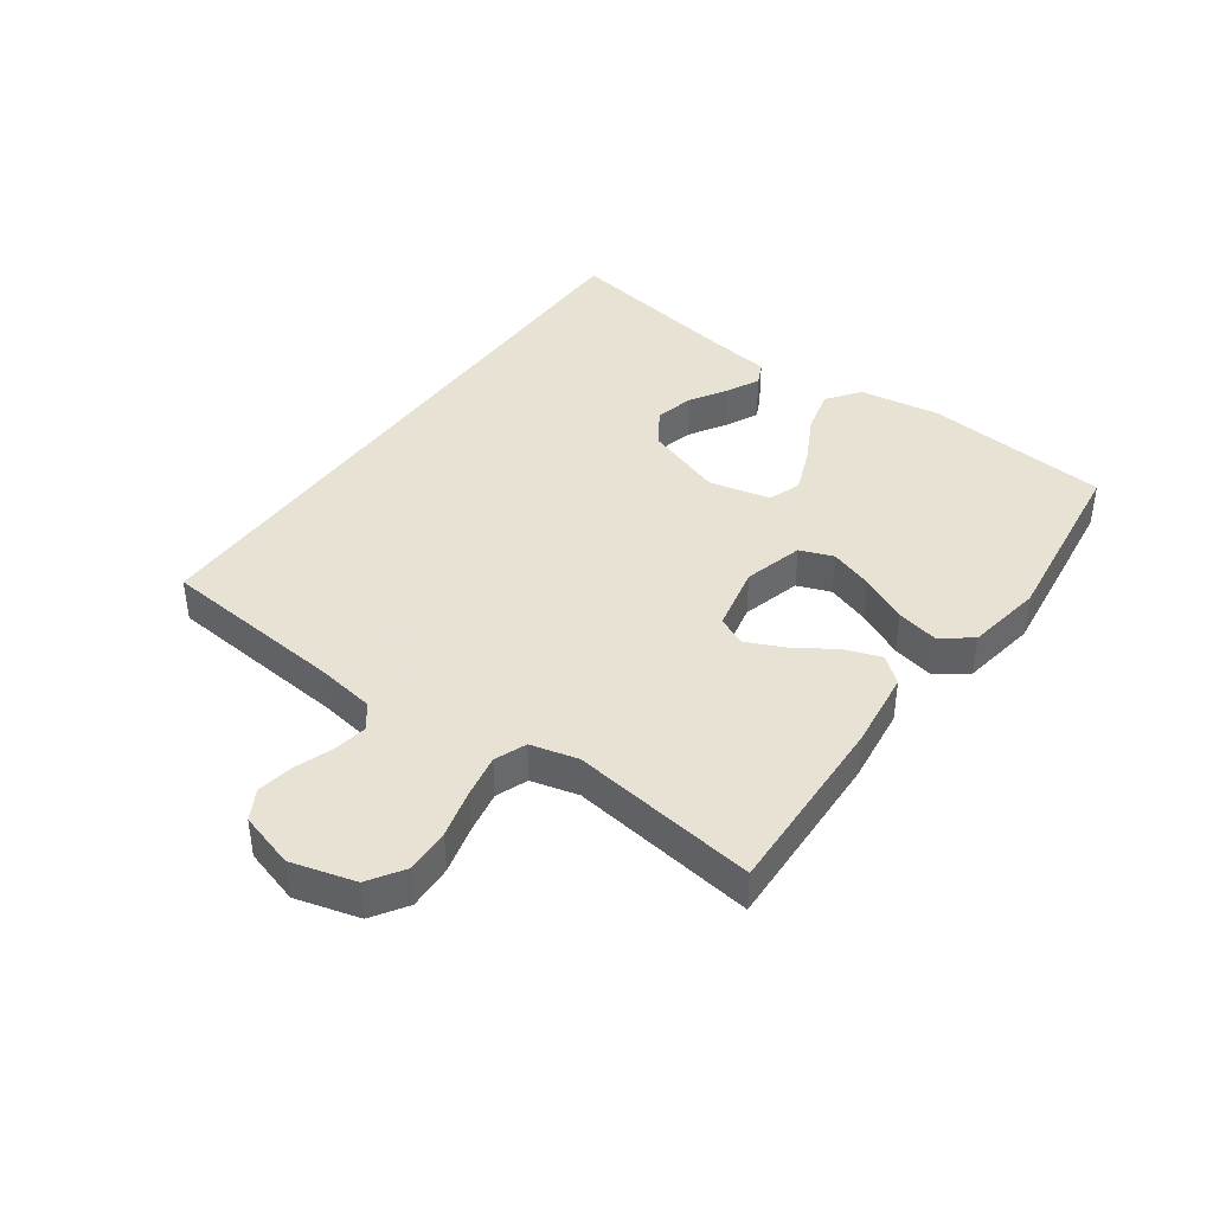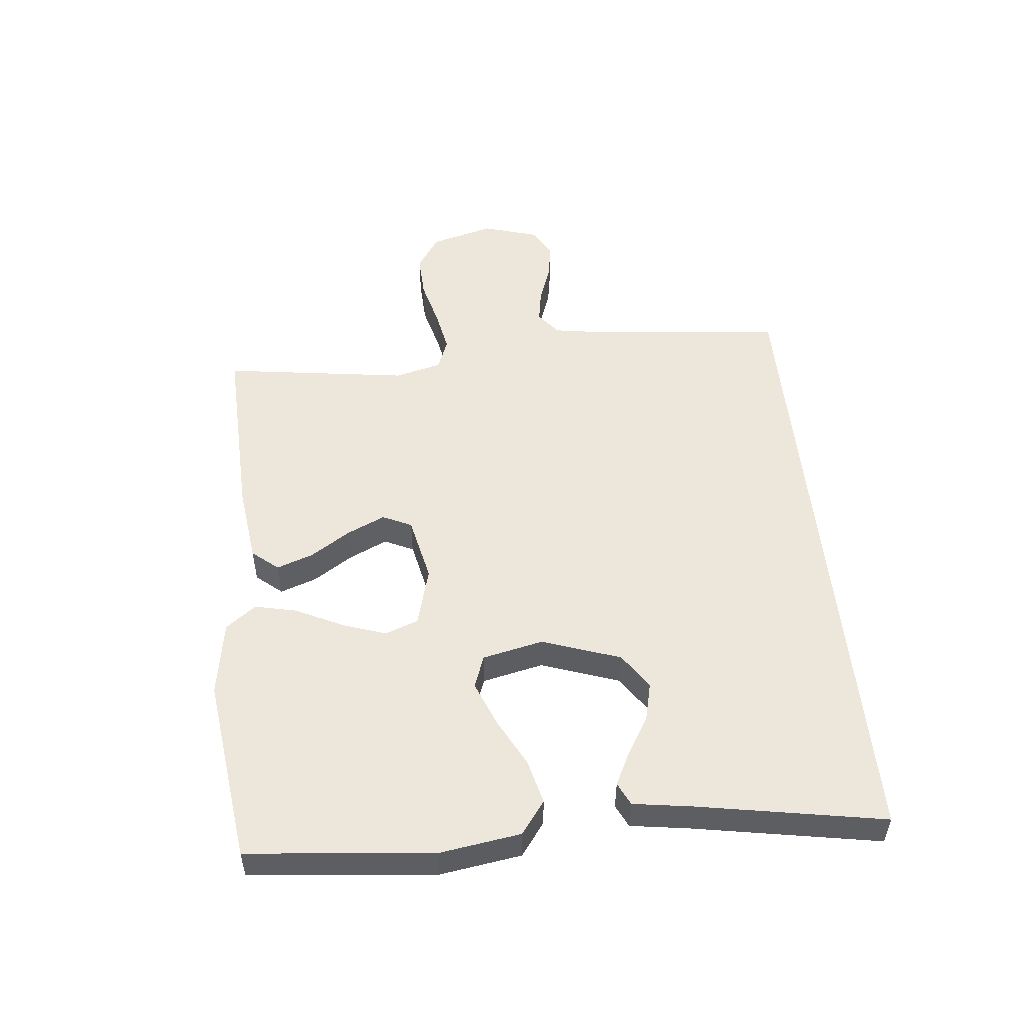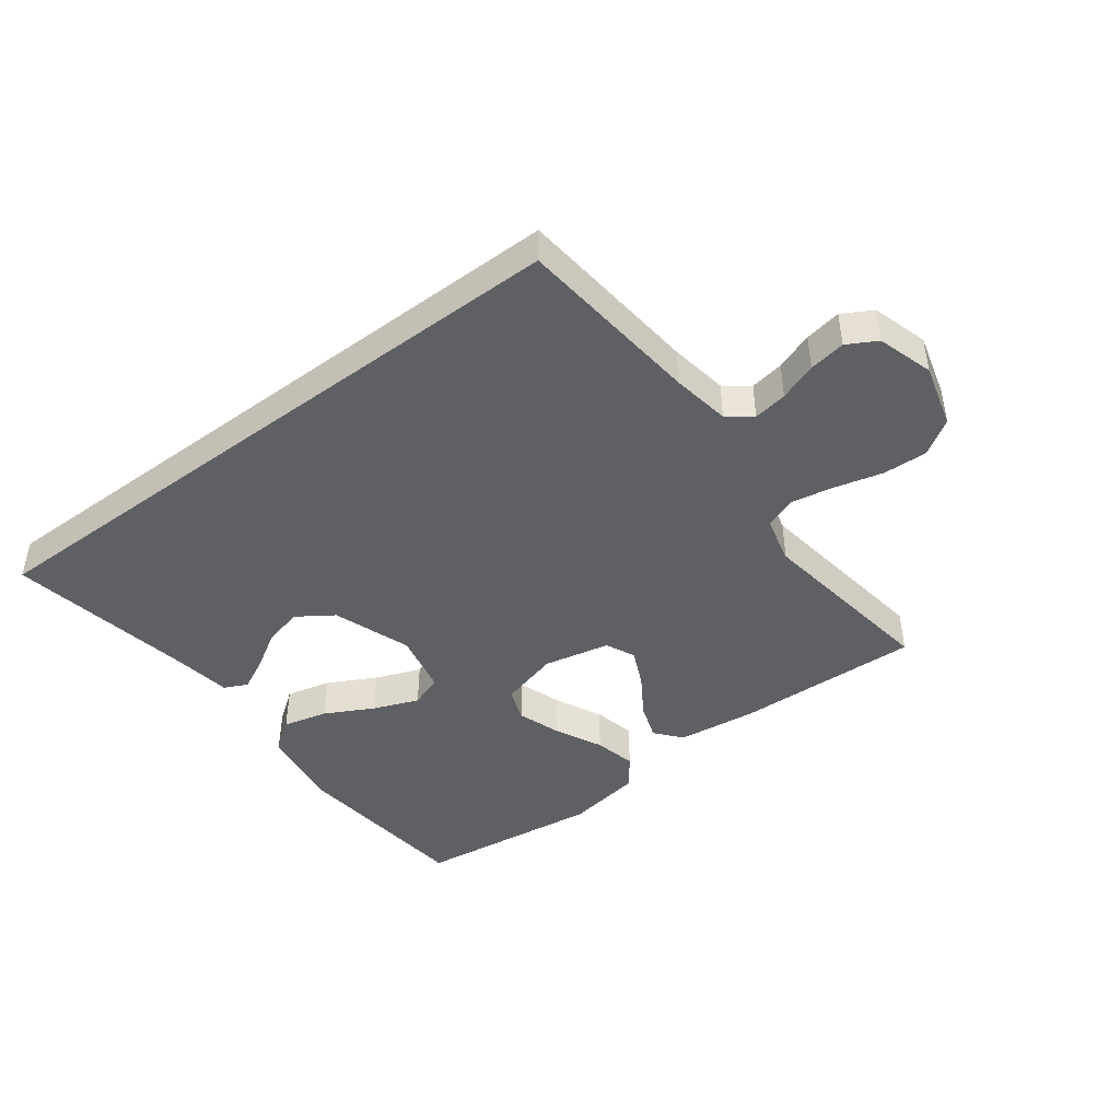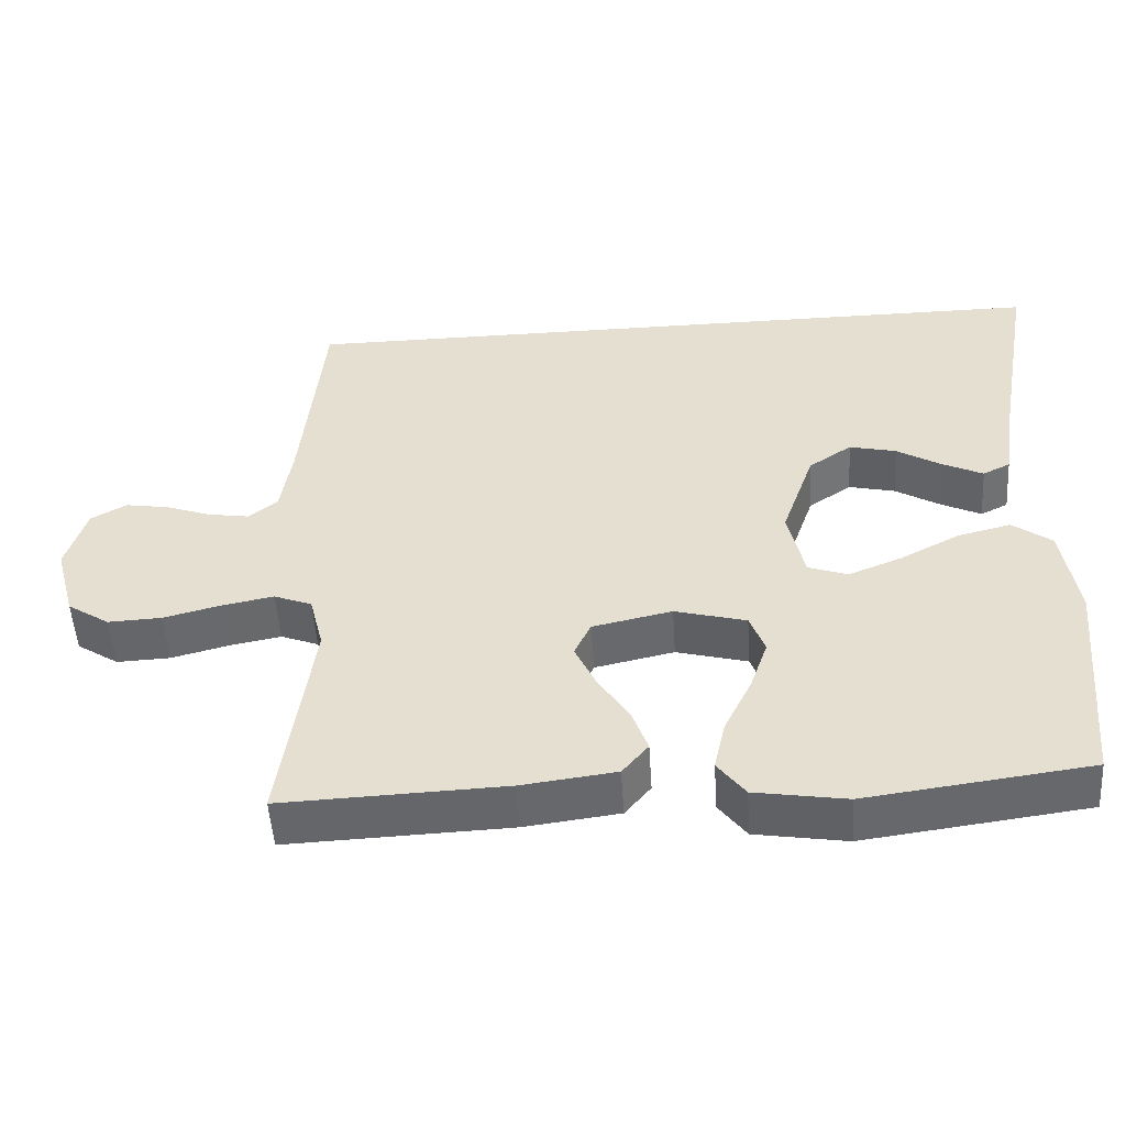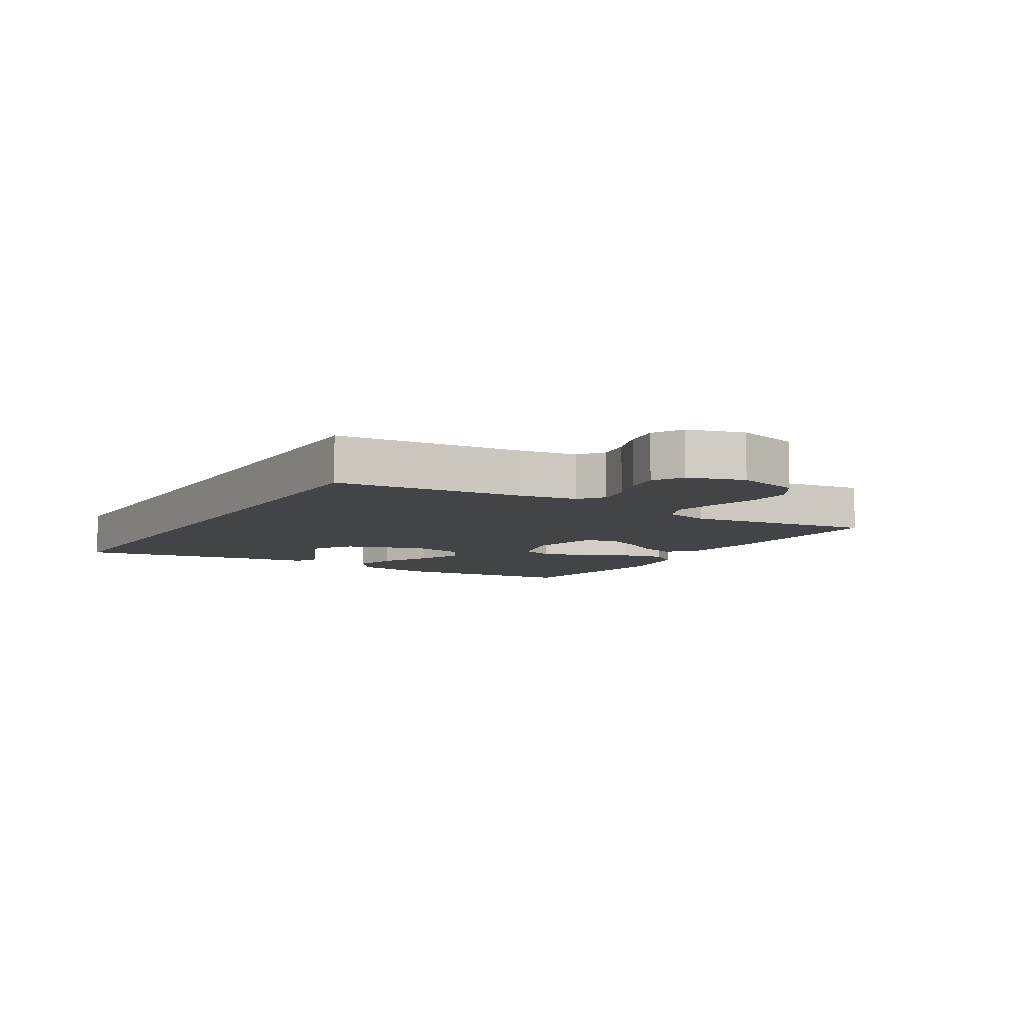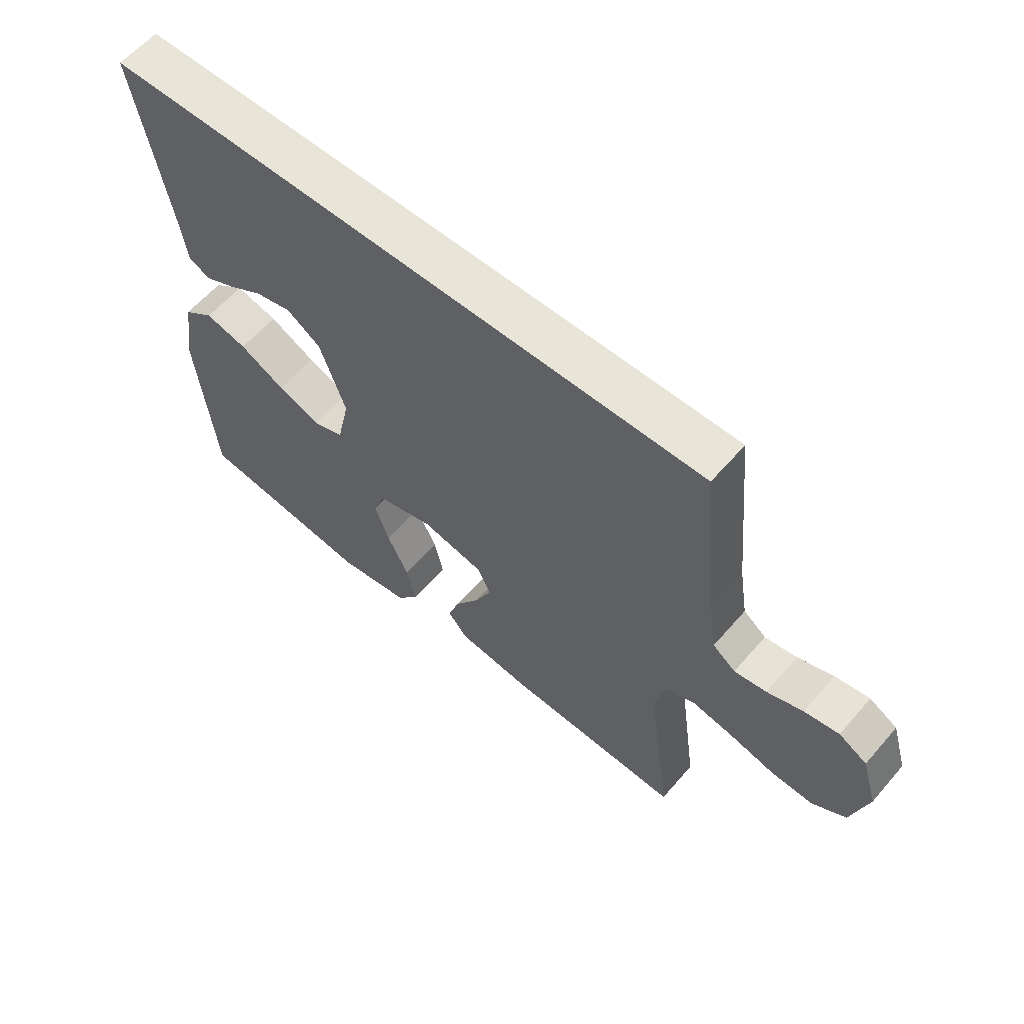
<metadata>
{"format":"obj","ext":"obj","renderer":"f3d","projection":"perspective","resolution":1024,"background":"white","views":[{"elev":40.6,"azim":125.6,"up":"+Y"},{"elev":51.8,"azim":-95.7,"up":"+Y"},{"elev":-44.5,"azim":37.0,"up":"+Y"},{"elev":-51.5,"azim":-176.3,"up":"+Z"},{"elev":-7.8,"azim":58.7,"up":"+Y"},{"elev":60.0,"azim":40.6,"up":"+Z"}]}
</metadata>
<code>
v -0.5 0.07 -0.5
v -0.529 0.07 -0.2
v -0.509 0.07 -0.069
v -0.456 0.07 -0.03
v -0.384 0.07 -0.048
v -0.306 0.07 -0.089
v -0.233 0.07 -0.118
v -0.18 0.07 -0.099
v -0.158 0.07 0
v -0.202 0.07 0.126
v -0.26 0.07 0.165
v -0.323 0.07 0.15
v -0.384 0.07 0.113
v -0.437 0.07 0.087
v -0.474 0.07 0.105
v -0.488 0.07 0.2
v -0.541 0.07 0.5
v 0.499 0.07 0.5
v 0.528 0.07 0.2
v 0.543 0.07 0.106
v 0.582 0.07 0.076
v 0.637 0.07 0.085
v 0.698 0.07 0.107
v 0.757 0.07 0.117
v 0.805 0.07 0.09
v 0.832 0.07 0
v 0.804 0.07 -0.103
v 0.747 0.07 -0.14
v 0.675 0.07 -0.137
v 0.597 0.07 -0.117
v 0.528 0.07 -0.104
v 0.477 0.07 -0.124
v 0.458 0.07 -0.2
v 0.5 0.07 -0.5
v 0.2 0.07 -0.489
v 0.073 0.07 -0.473
v 0.038 0.07 -0.431
v 0.059 0.07 -0.372
v 0.101 0.07 -0.307
v 0.129 0.07 -0.246
v 0.107 0.07 -0.199
v 0 0.07 -0.176
v -0.096 0.07 -0.202
v -0.116 0.07 -0.256
v -0.092 0.07 -0.326
v -0.055 0.07 -0.402
v -0.04 0.07 -0.47
v -0.077 0.07 -0.519
v -0.2 0.07 -0.539
v -0.5 0 -0.5
v -0.529 0 -0.2
v -0.509 0 -0.069
v -0.456 0 -0.03
v -0.384 0 -0.048
v -0.306 0 -0.089
v -0.233 0 -0.118
v -0.18 0 -0.099
v -0.158 0 0
v -0.202 0 0.126
v -0.26 0 0.165
v -0.323 0 0.15
v -0.384 0 0.113
v -0.437 0 0.087
v -0.474 0 0.105
v -0.488 0 0.2
v -0.541 0 0.5
v 0.499 0 0.5
v 0.528 0 0.2
v 0.543 0 0.106
v 0.582 0 0.076
v 0.637 0 0.085
v 0.698 0 0.107
v 0.757 0 0.117
v 0.805 0 0.09
v 0.832 0 0
v 0.804 0 -0.103
v 0.747 0 -0.14
v 0.675 0 -0.137
v 0.597 0 -0.117
v 0.528 0 -0.104
v 0.477 0 -0.124
v 0.458 0 -0.2
v 0.5 0 -0.5
v 0.2 0 -0.489
v 0.073 0 -0.473
v 0.038 0 -0.431
v 0.059 0 -0.372
v 0.101 0 -0.307
v 0.129 0 -0.246
v 0.107 0 -0.199
v 0 0 -0.176
v -0.096 0 -0.202
v -0.116 0 -0.256
v -0.092 0 -0.326
v -0.055 0 -0.402
v -0.04 0 -0.47
v -0.077 0 -0.519
v -0.2 0 -0.539
f 45 46 47 48
f 44 45 48 49
f 36 37 38 39
f 36 39 40
f 33 34 35 36
f 32 33 36 40
f 31 32 40 41
f 27 28 29 30
f 27 30 31
f 26 27 31
f 22 23 24 25
f 21 22 25 26
f 16 17 18 19
f 16 19 20
f 12 13 14 15
f 12 15 16
f 11 12 16
f 3 4 5 6
f 3 6 7
f 2 3 7
f 44 49 1 2
f 43 44 2 7
f 42 43 7 8
f 41 42 8 9
f 21 26 31 41
f 21 41 9 10
f 11 16 20 21
f 10 11 21
f 97 96 95 94
f 98 97 94 93
f 88 87 86 85
f 89 88 85
f 85 84 83 82
f 89 85 82 81
f 90 89 81 80
f 79 78 77 76
f 80 79 76
f 80 76 75
f 74 73 72 71
f 75 74 71 70
f 68 67 66 65
f 69 68 65
f 64 63 62 61
f 65 64 61
f 65 61 60
f 55 54 53 52
f 56 55 52
f 56 52 51
f 51 50 98 93
f 56 51 93 92
f 57 56 92 91
f 58 57 91 90
f 90 80 75 70
f 59 58 90 70
f 70 69 65 60
f 70 60 59
f 1 50 51 2
f 2 51 52 3
f 3 52 53 4
f 4 53 54 5
f 5 54 55 6
f 6 55 56 7
f 7 56 57 8
f 8 57 58 9
f 9 58 59 10
f 10 59 60 11
f 11 60 61 12
f 12 61 62 13
f 13 62 63 14
f 14 63 64 15
f 15 64 65 16
f 16 65 66 17
f 17 66 67 18
f 18 67 68 19
f 19 68 69 20
f 20 69 70 21
f 21 70 71 22
f 22 71 72 23
f 23 72 73 24
f 24 73 74 25
f 25 74 75 26
f 26 75 76 27
f 27 76 77 28
f 28 77 78 29
f 29 78 79 30
f 30 79 80 31
f 31 80 81 32
f 32 81 82 33
f 33 82 83 34
f 34 83 84 35
f 35 84 85 36
f 36 85 86 37
f 37 86 87 38
f 38 87 88 39
f 39 88 89 40
f 40 89 90 41
f 41 90 91 42
f 42 91 92 43
f 43 92 93 44
f 44 93 94 45
f 45 94 95 46
f 46 95 96 47
f 47 96 97 48
f 48 97 98 49
f 49 98 50 1

</code>
